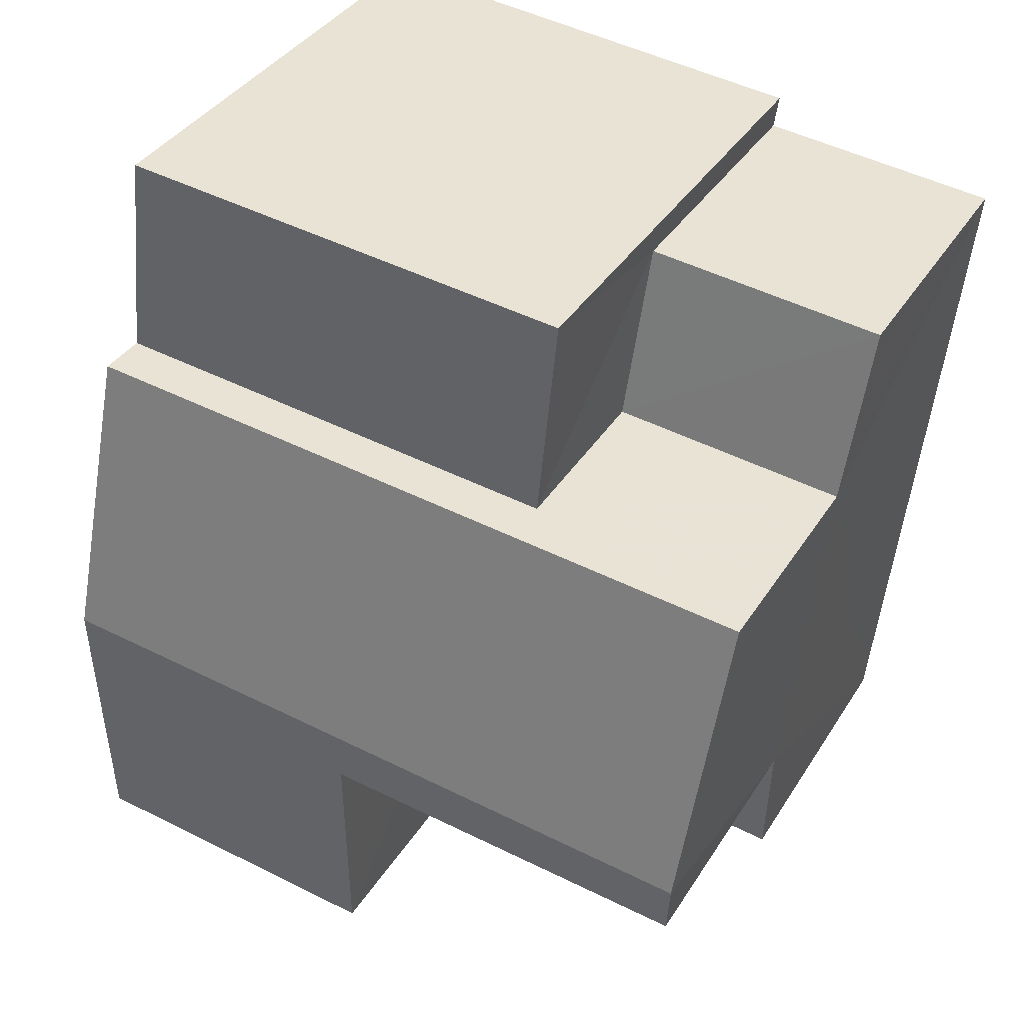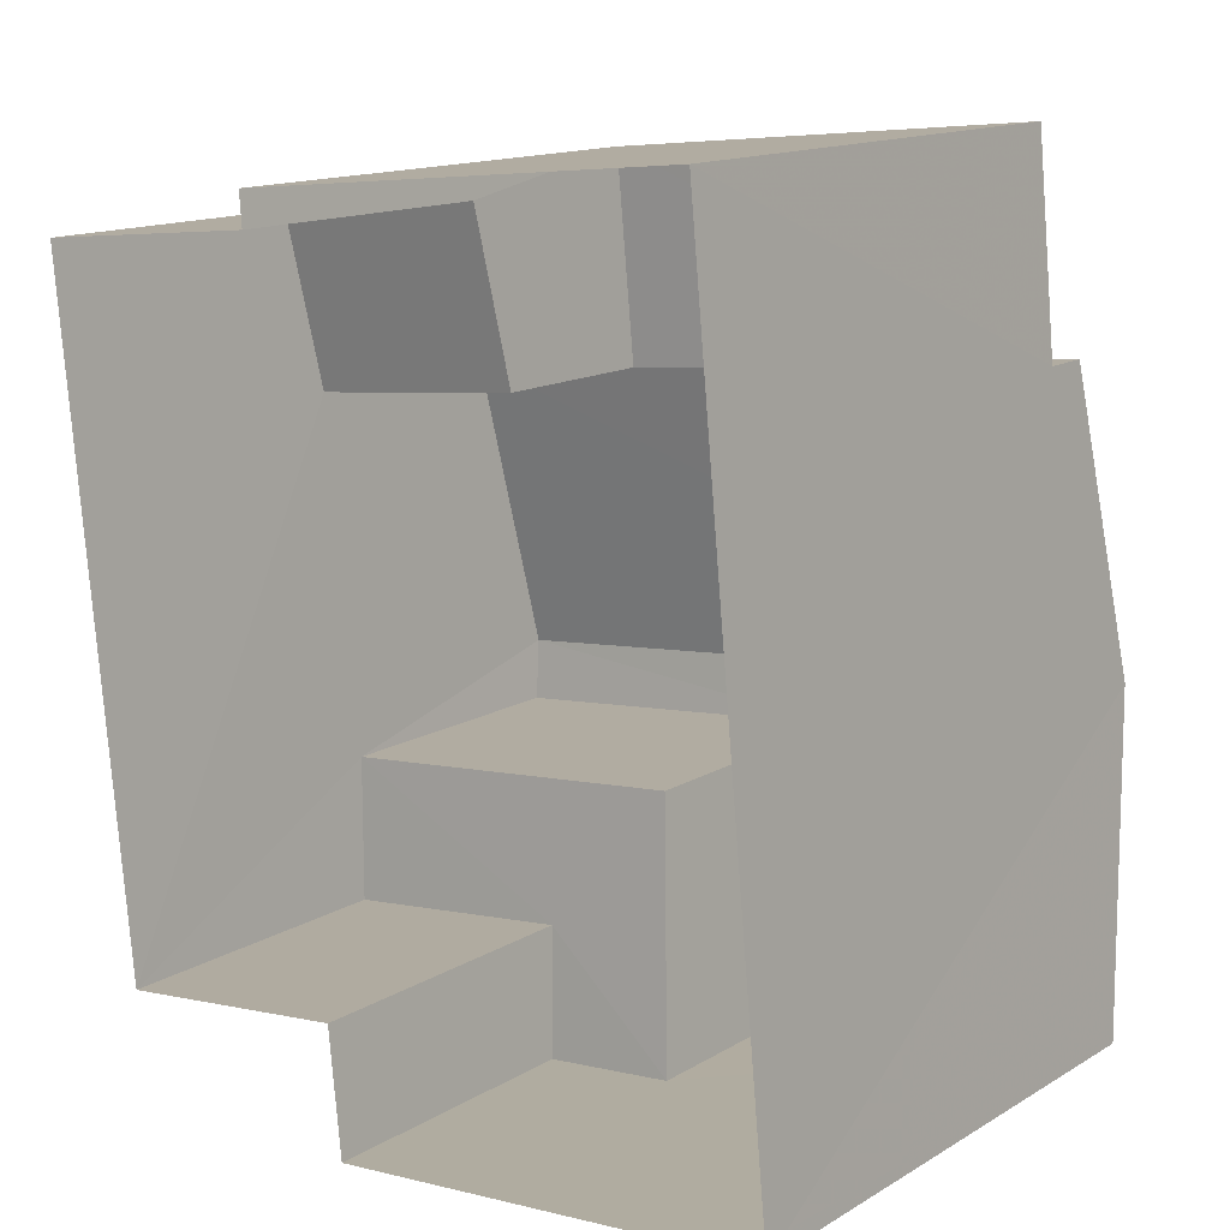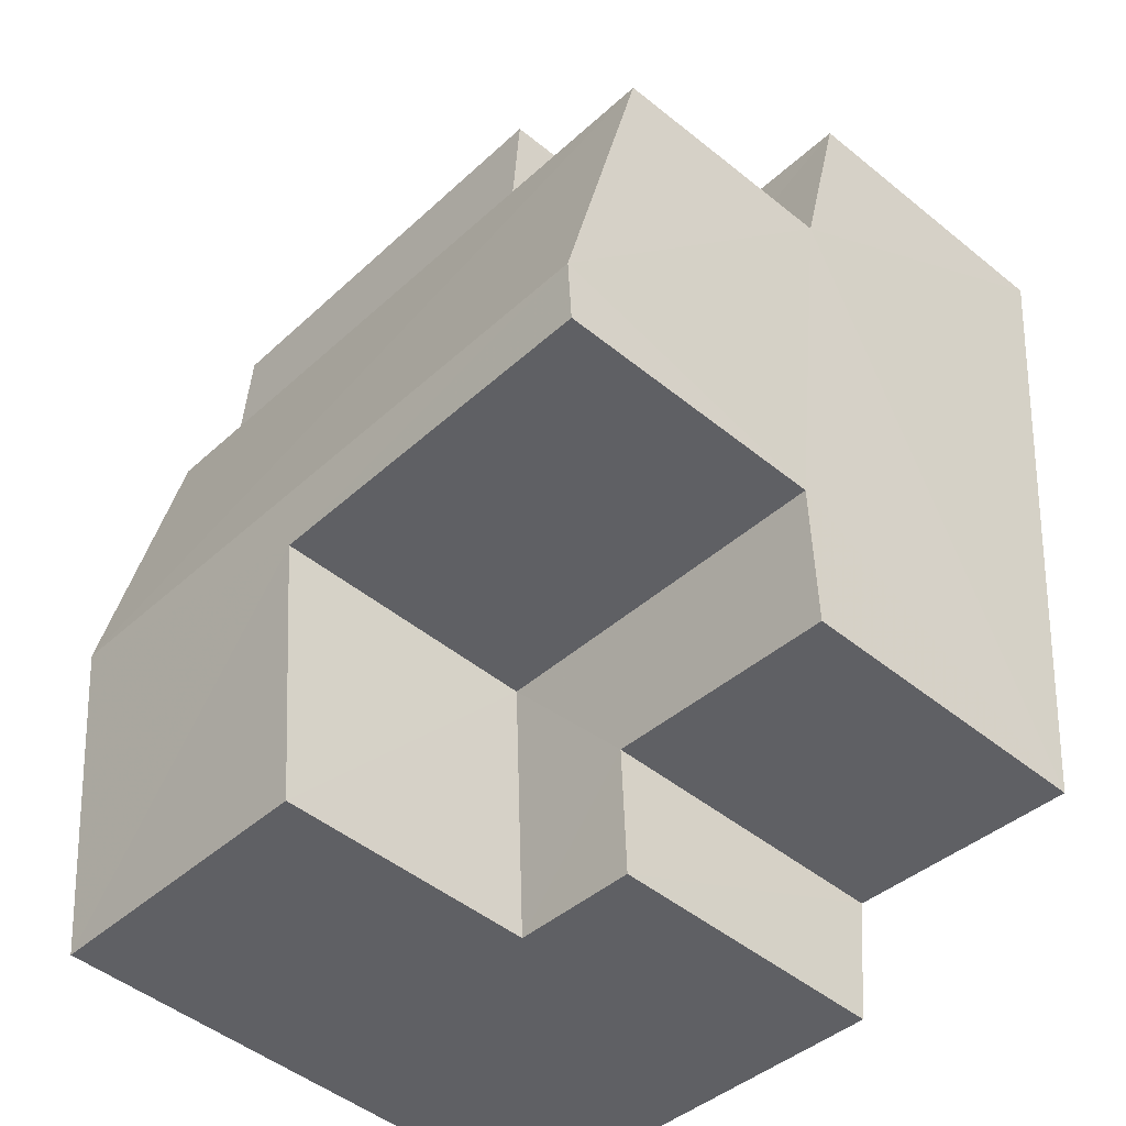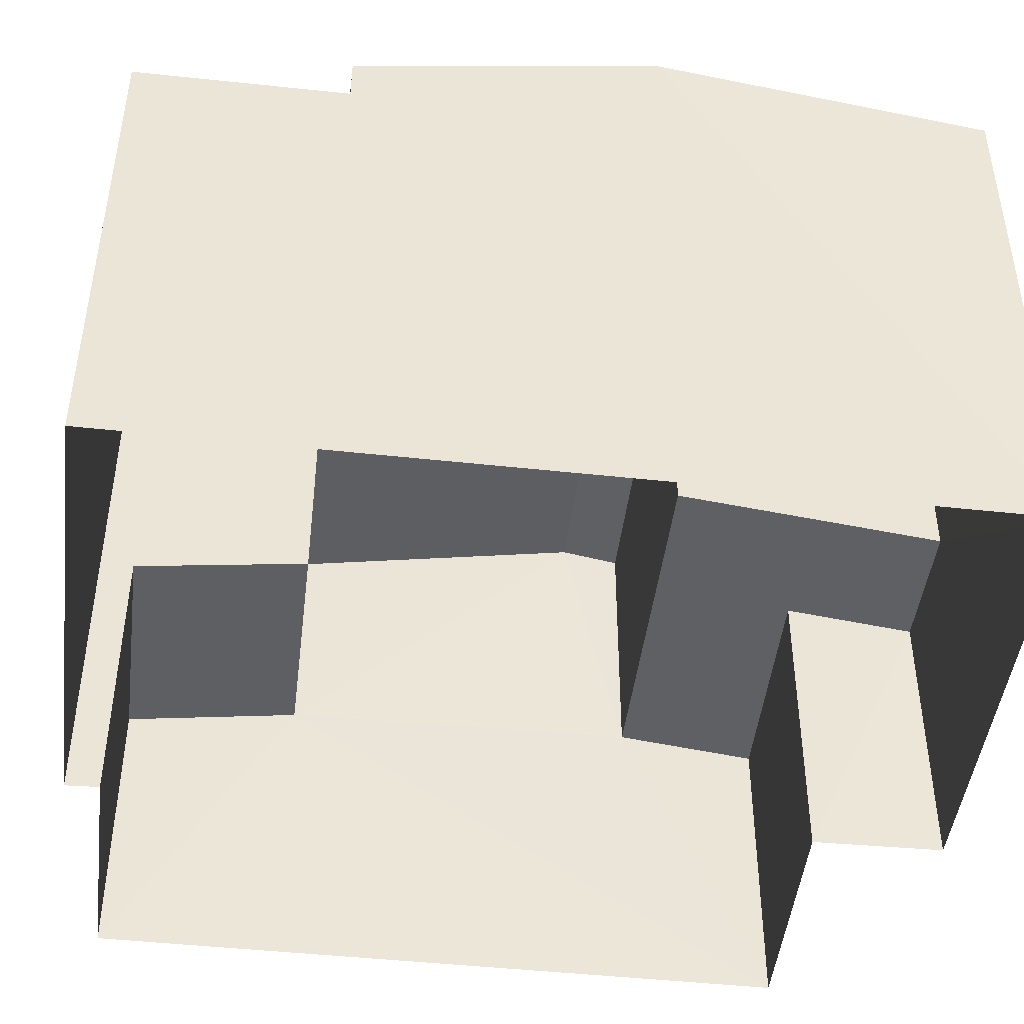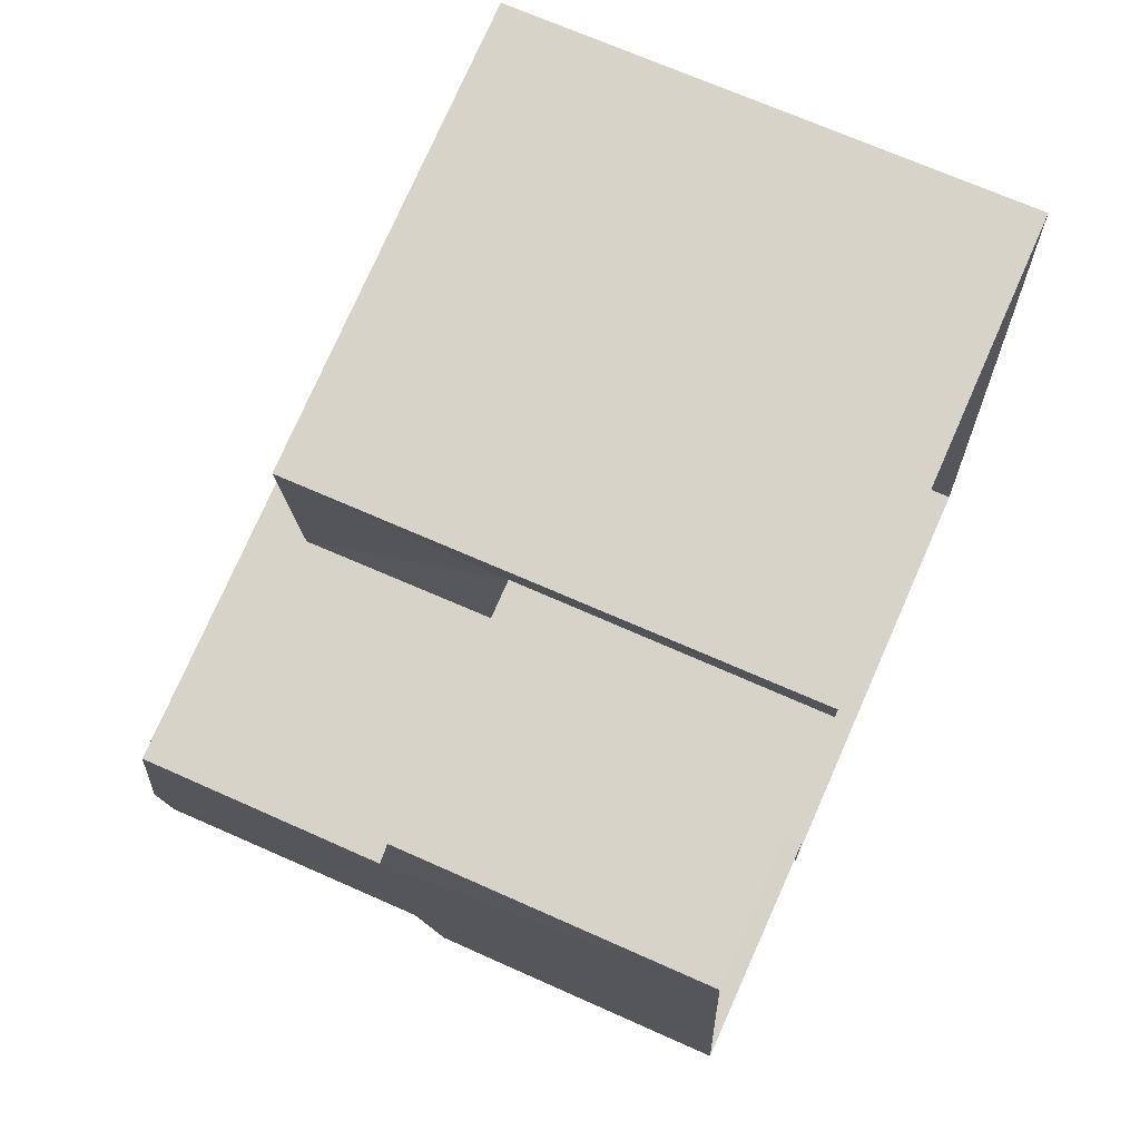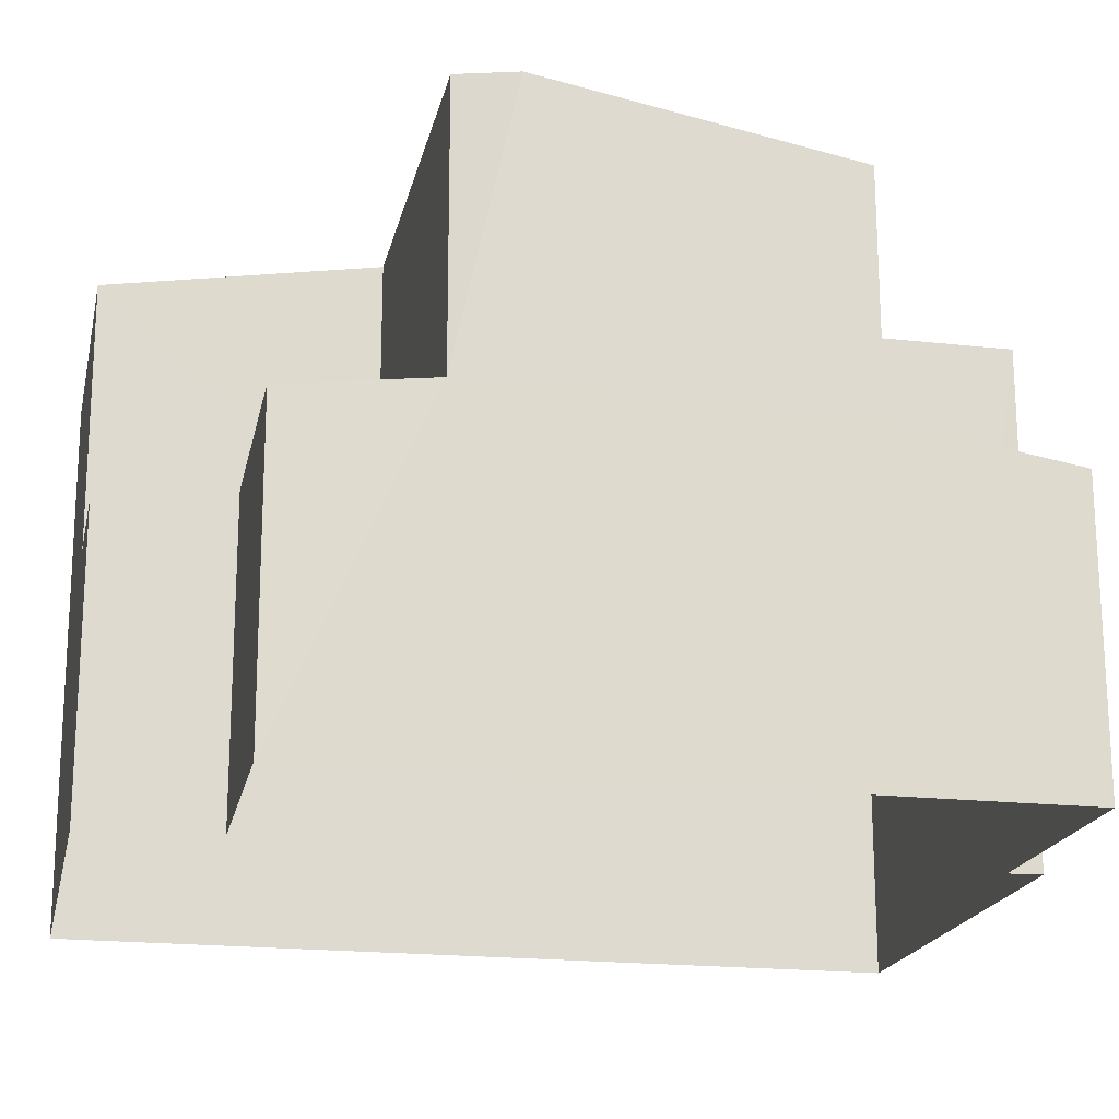
<metadata>
{"format":"obj","ext":"obj","renderer":"f3d","projection":"perspective","resolution":1024,"background":"white","views":[{"elev":37.3,"azim":28.3,"up":"+Y"},{"elev":14.3,"azim":-142.1,"up":"+Y"},{"elev":-48.6,"azim":47.9,"up":"+Y"},{"elev":-45.8,"azim":-102.8,"up":"+Z"},{"elev":70.1,"azim":114.0,"up":"+Y"},{"elev":-19.3,"azim":72.2,"up":"+Z"}]}
</metadata>
<code>
v -3.111e+05 4.258e+04 3.453
v -3.111e+05 4.258e+04 3.452
v -3.111e+05 4.258e+04 3.451
v -3.111e+05 4.257e+04 3.443
v -3.111e+05 4.257e+04 3.446
v -3.111e+05 4.257e+04 3.444
v -3.111e+05 4.258e+04 3.453
v -3.111e+05 4.257e+04 3.447
v -3.111e+05 4.257e+04 11.57
v -3.111e+05 4.257e+04 11.71
v -3.111e+05 4.257e+04 11.57
v -3.111e+05 4.257e+04 11.71
v -3.111e+05 4.257e+04 10.96
v -3.111e+05 4.257e+04 10.96
v -3.111e+05 4.257e+04 7.617
v -3.111e+05 4.257e+04 7.867
v -3.111e+05 4.257e+04 7.622
v -3.111e+05 4.257e+04 7.865
v -3.111e+05 4.257e+04 7.398
v -3.111e+05 4.257e+04 7.398
v -3.111e+05 4.258e+04 10.97
v -3.111e+05 4.258e+04 10.97
v -3.111e+05 4.258e+04 7.787
v -3.111e+05 4.258e+04 7.789
v -3.111e+05 4.258e+04 7.407
v -3.111e+05 4.258e+04 7.406
v -3.111e+05 4.258e+04 10.3
v -3.111e+05 4.258e+04 10.3
v -3.111e+05 4.258e+04 10.3
v -3.111e+05 4.258e+04 10.3
f 1 2 3
f 4 3 5
f 6 4 5
f 5 2 7
f 5 7 8
f 3 2 5
f 9 10 11
f 10 12 11
f 11 13 14
f 11 12 13
f 15 16 17
f 16 18 17
f 17 19 20
f 17 18 19
f 21 22 12
f 10 21 12
f 23 24 25
f 26 23 25
f 27 28 29
f 27 30 28
f 15 5 8
f 15 17 5
f 18 9 11
f 18 16 9
f 18 11 14
f 19 18 14
f 2 1 26
f 1 28 26
f 26 30 23
f 26 28 30
f 2 25 7
f 2 26 25
f 13 12 4
f 12 22 27
f 4 27 3
f 3 27 29
f 4 12 27
f 20 6 5
f 17 20 5
f 28 1 3
f 29 28 3
f 23 30 24
f 24 30 21
f 21 30 22
f 30 27 22
f 10 9 16
f 21 10 24
f 16 15 8
f 25 24 7
f 7 24 8
f 10 16 24
f 24 16 8
f 14 13 19
f 13 4 19
f 19 6 20
f 19 4 6

</code>
